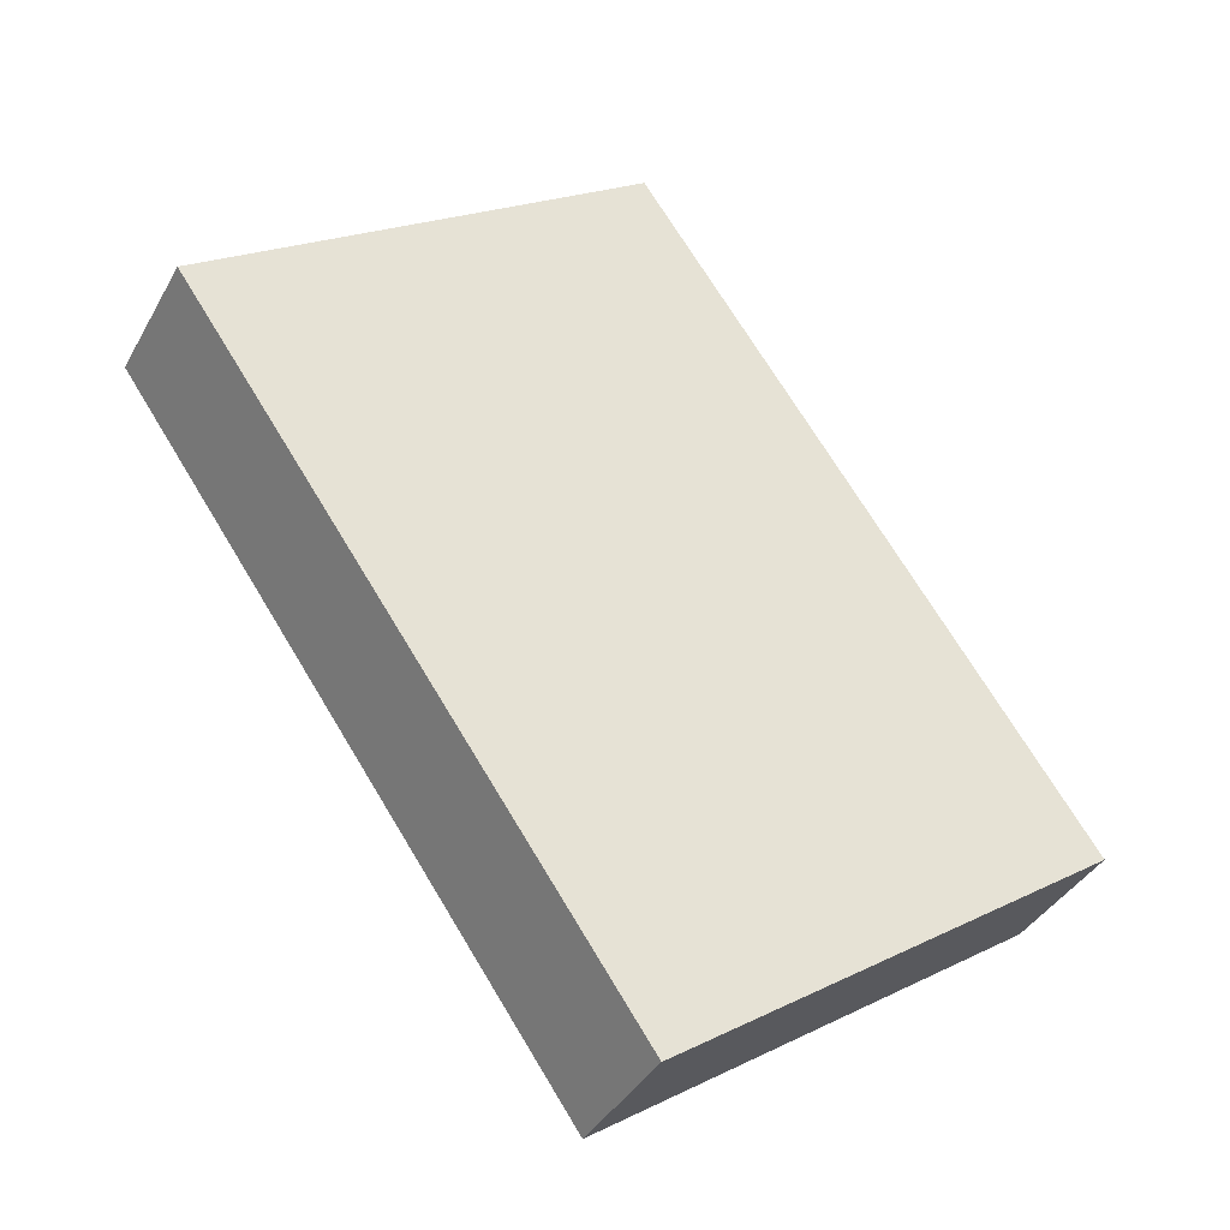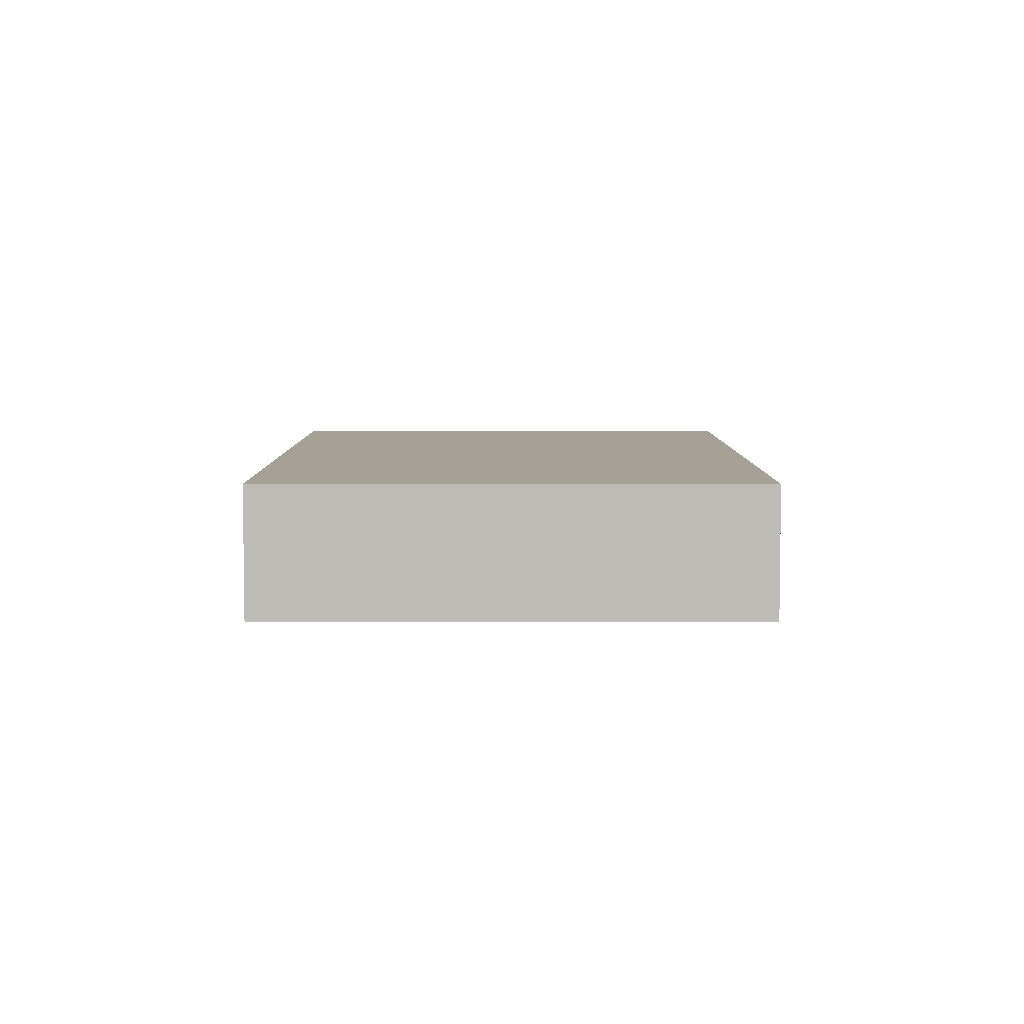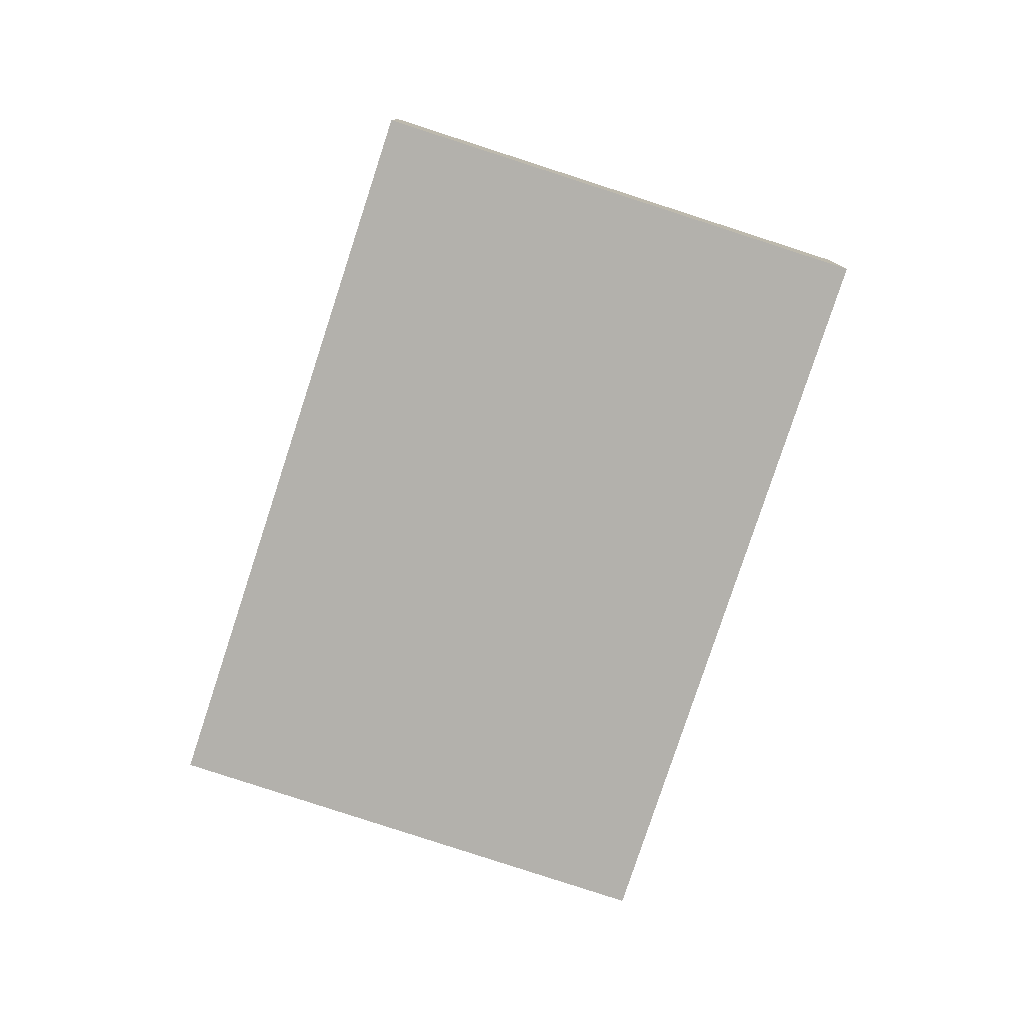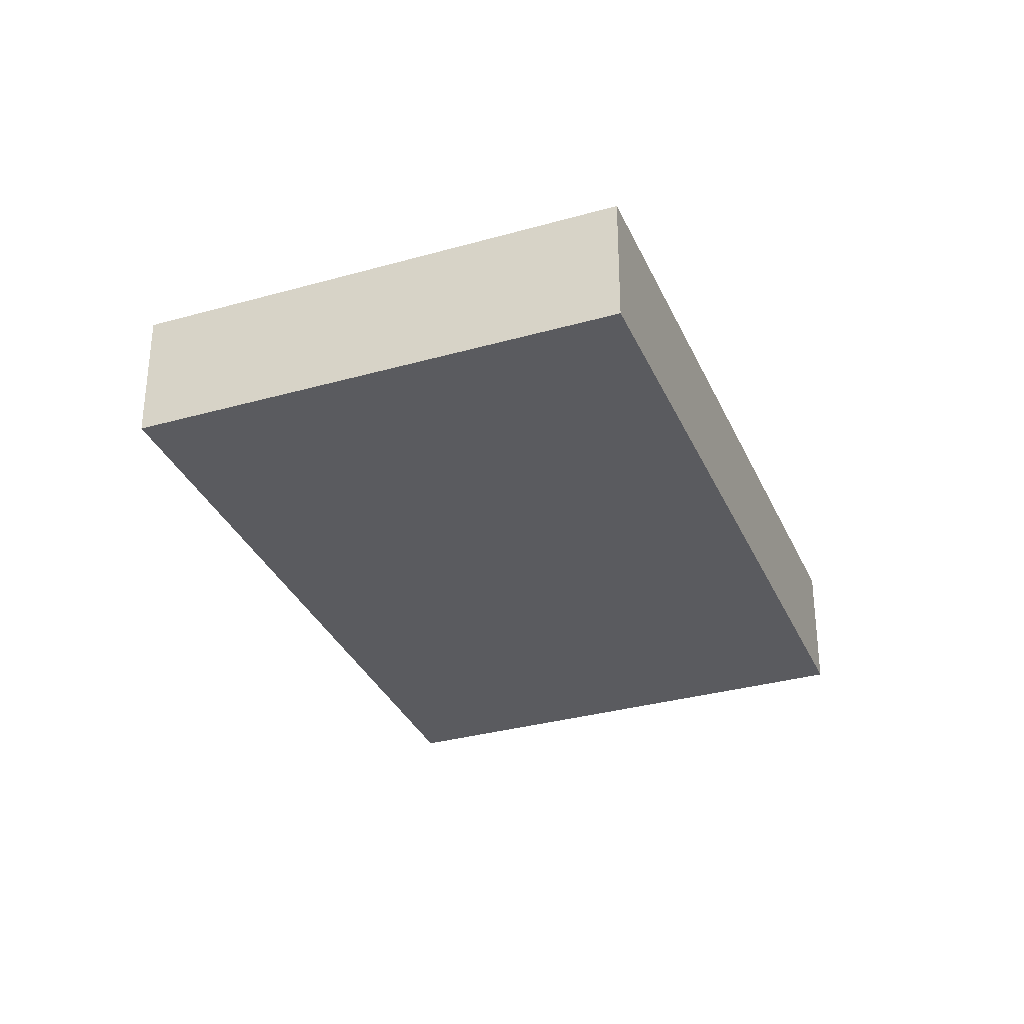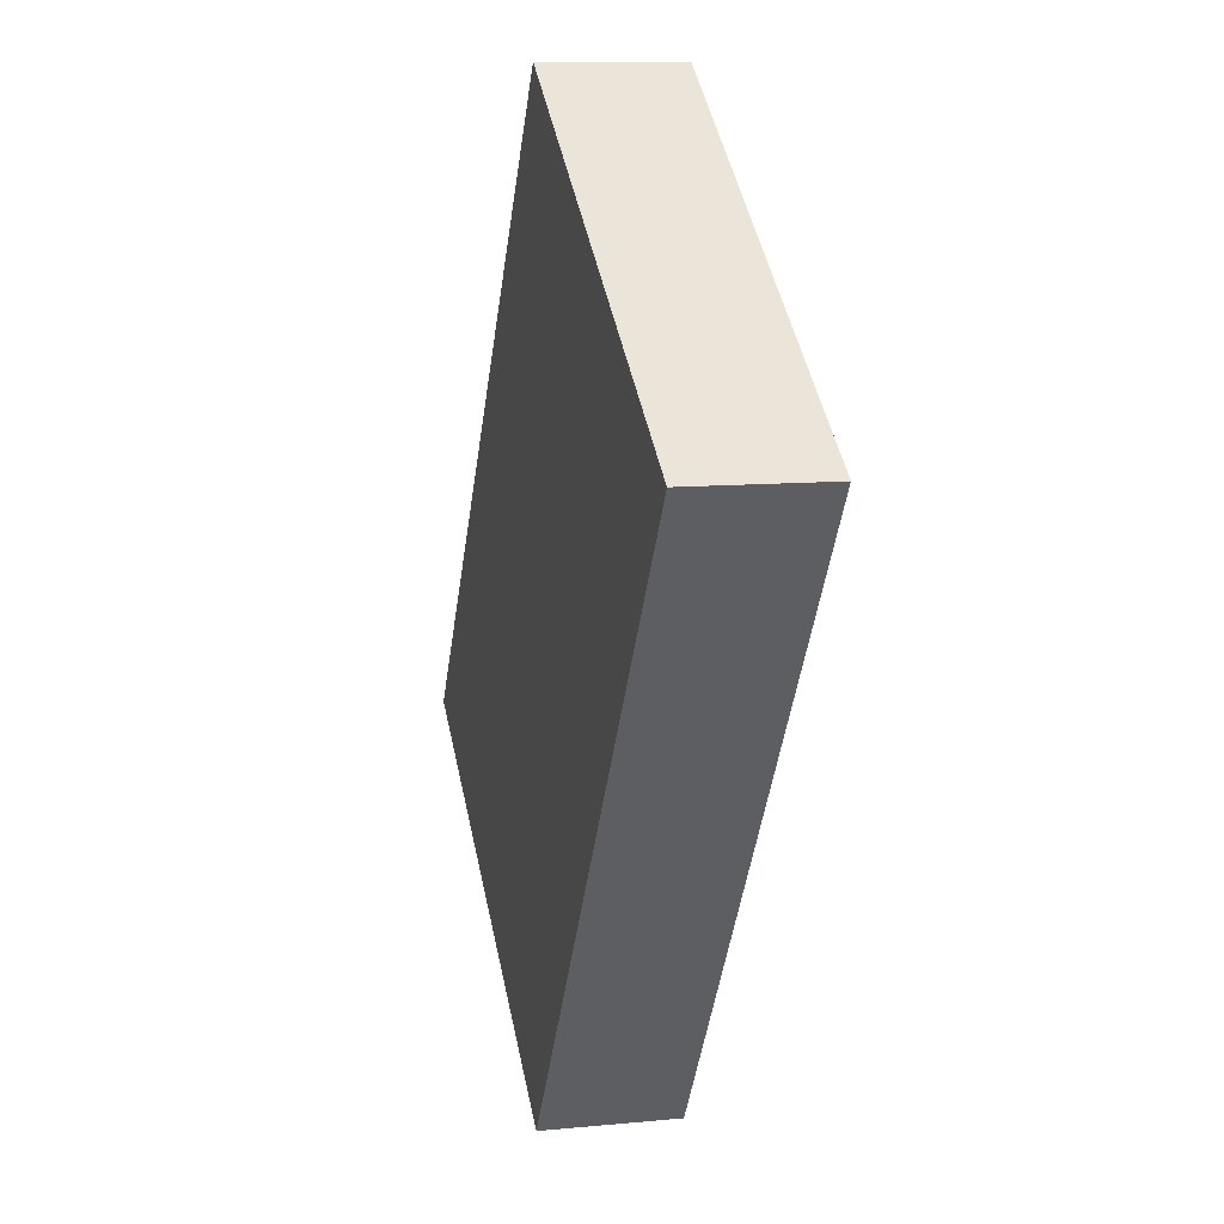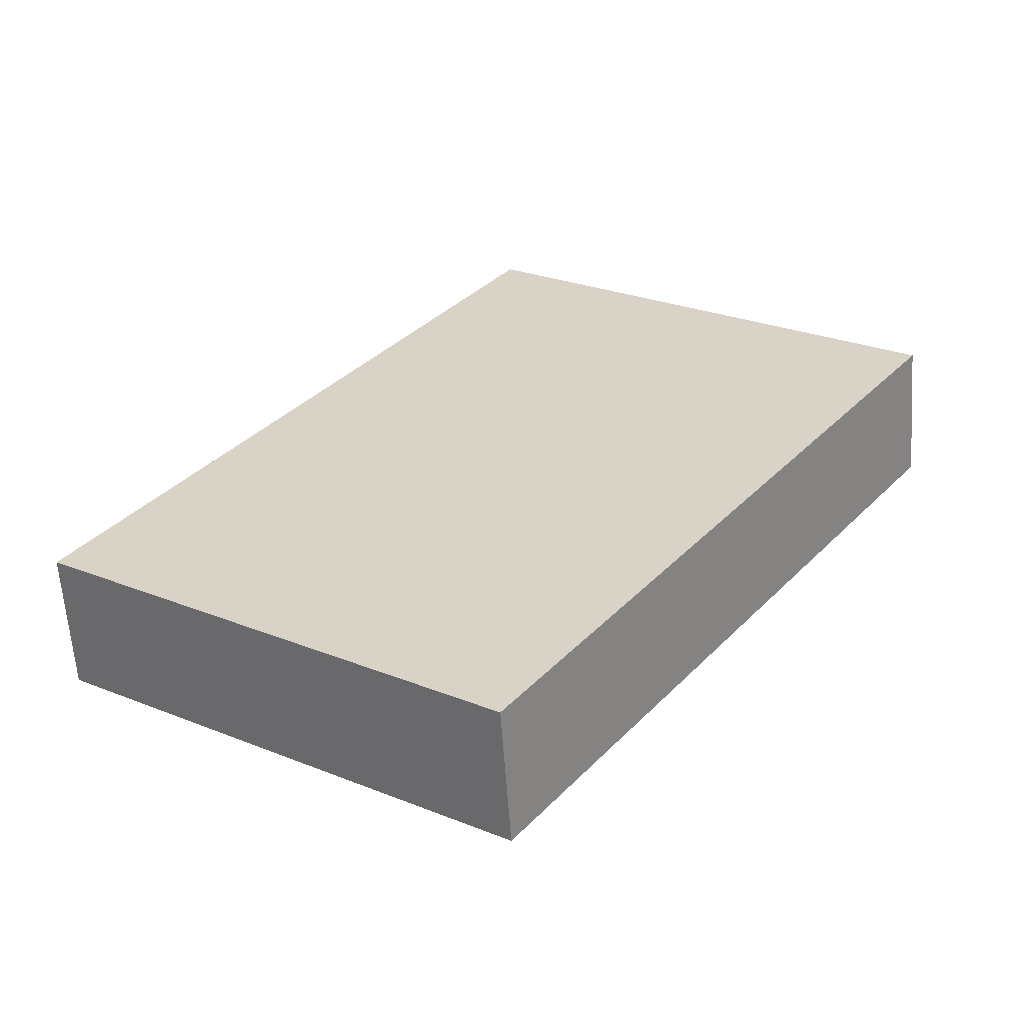
<metadata>
{"format":"obj","ext":"obj","renderer":"f3d","projection":"perspective","resolution":1024,"background":"white","views":[{"elev":-37.8,"azim":-26.1,"up":"+Z"},{"elev":6.0,"azim":145.1,"up":"+Y"},{"elev":-79.1,"azim":127.1,"up":"+Y"},{"elev":-33.1,"azim":166.4,"up":"+Y"},{"elev":10.2,"azim":-103.9,"up":"+Z"},{"elev":-60.6,"azim":-176.0,"up":"+Z"}]}
</metadata>
<code>
v  5.912 1.856 4.075
v  6.02 1.856 -8.664
v  0 1.856 1.136e-16
v  11.89 1.856 -4.548
v  11.89 2.785e-16 -4.548
v  6.02 5.305e-16 -8.664
v  0 0 0
v  5.912 -2.495e-16 4.075
g defaultobject
f 1 2 3
f 2 1 4
f 5 2 4
f 2 5 6
f 6 3 2
f 3 6 7
f 7 1 3
f 1 7 8
f 8 4 1
f 4 8 5
f 5 7 6
f 7 5 8

</code>
